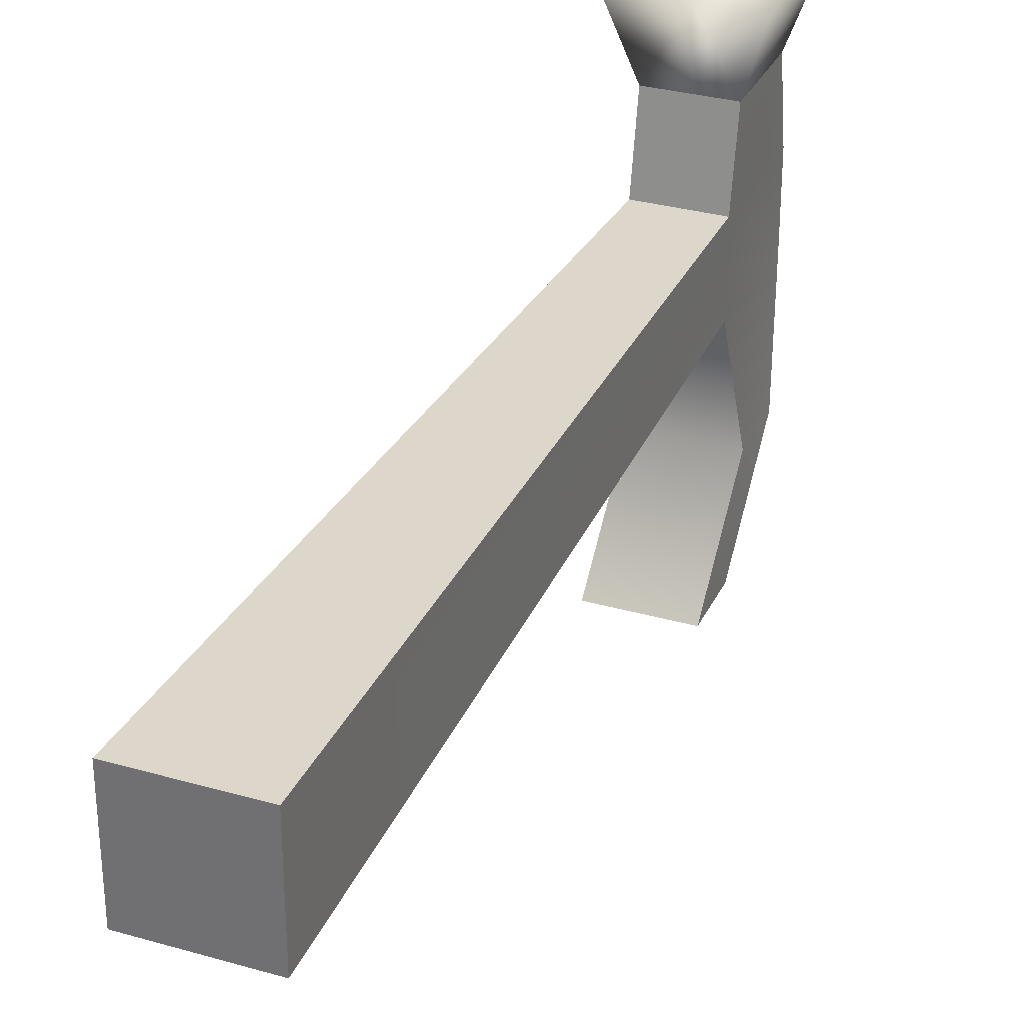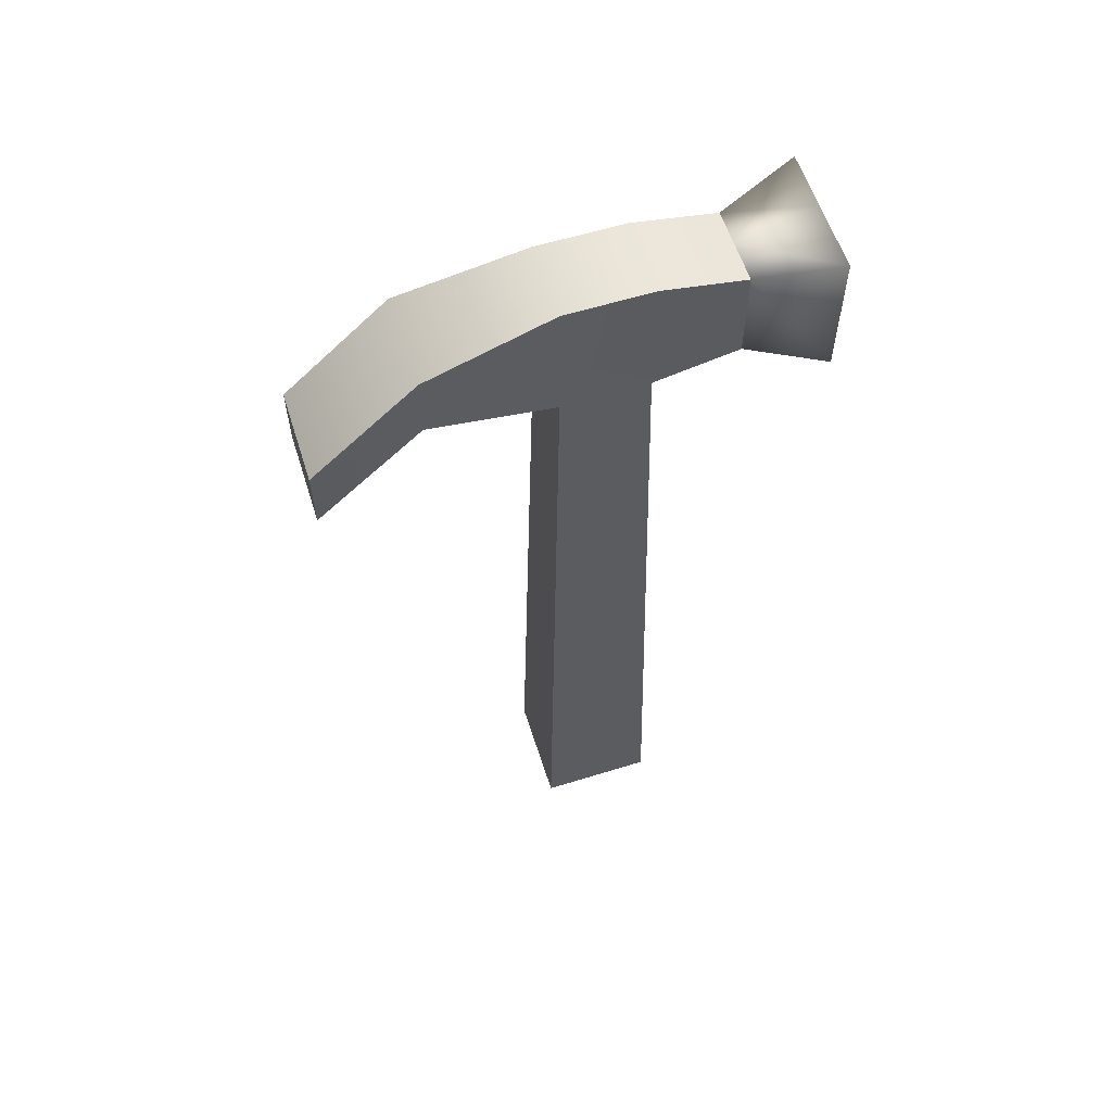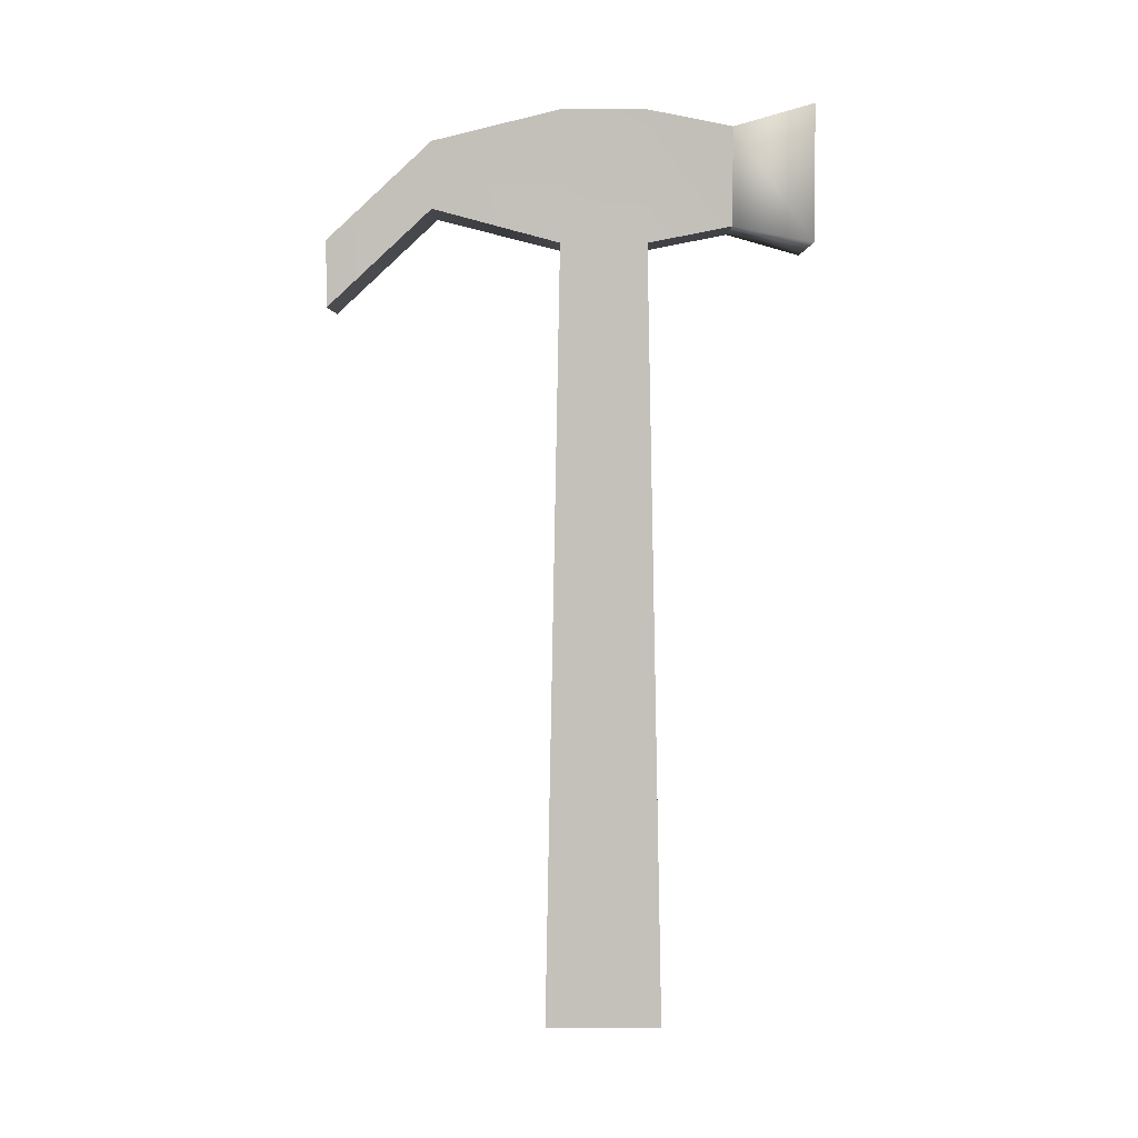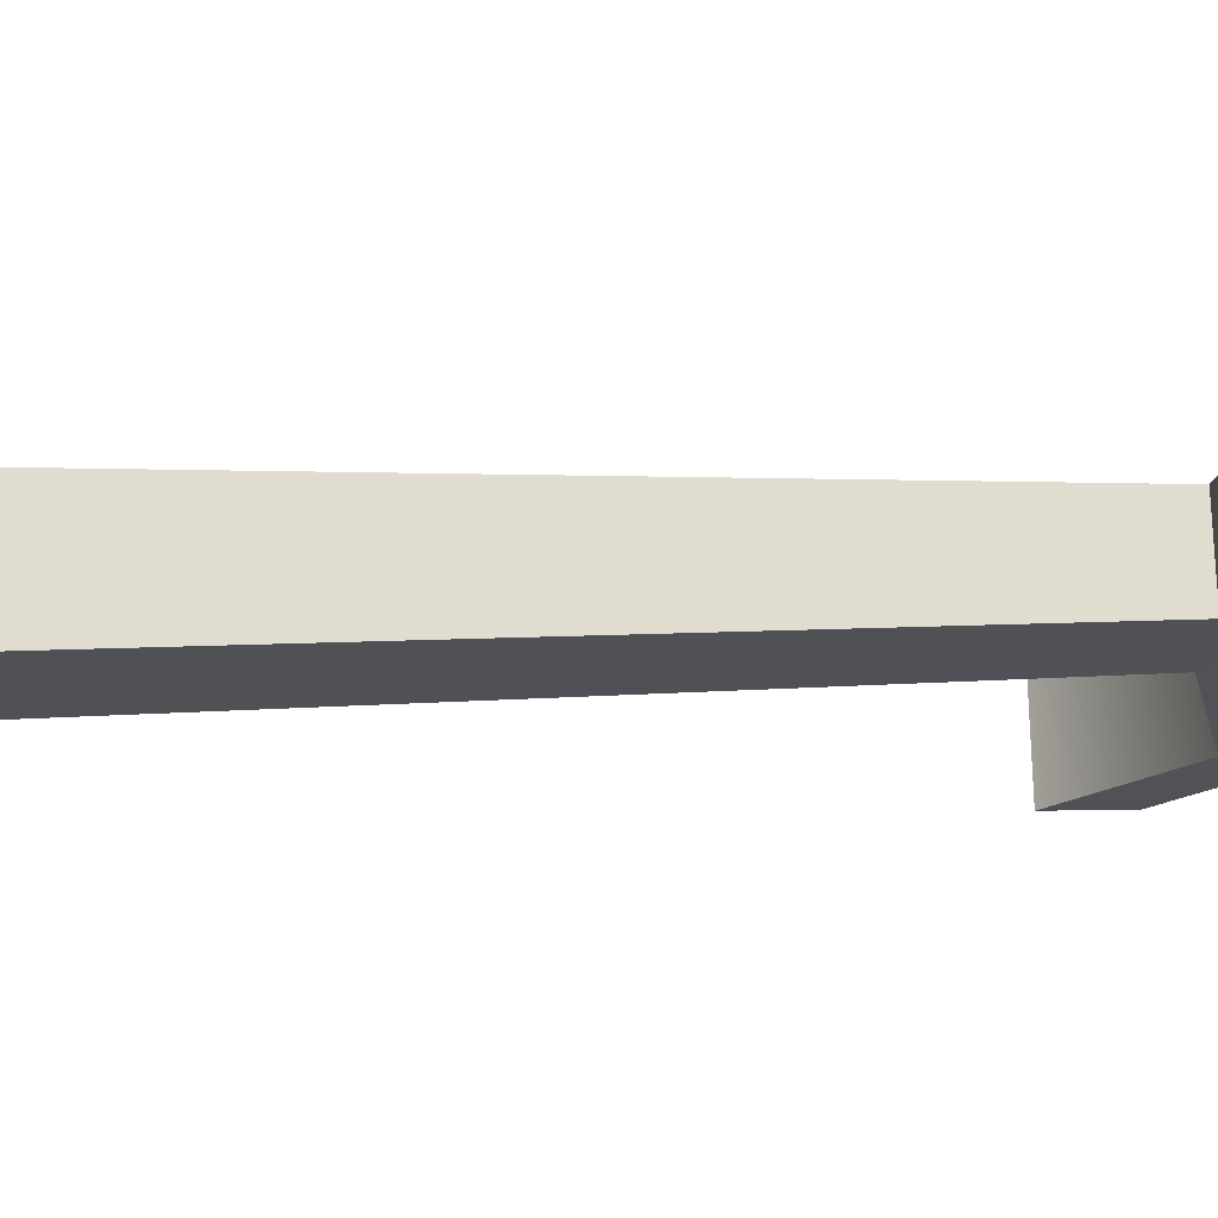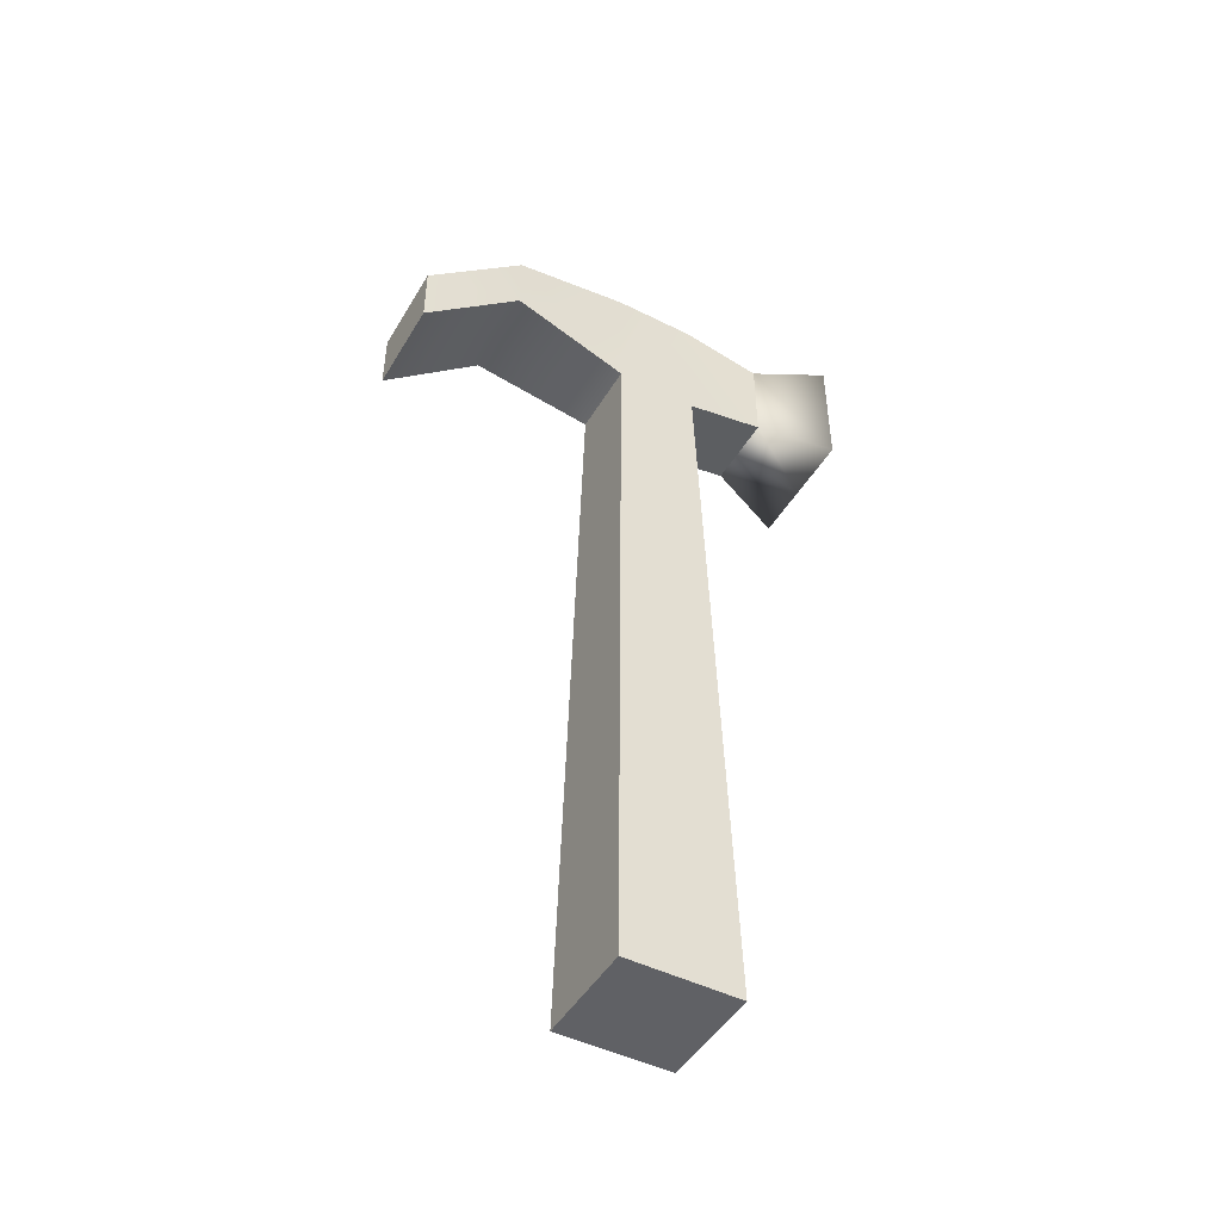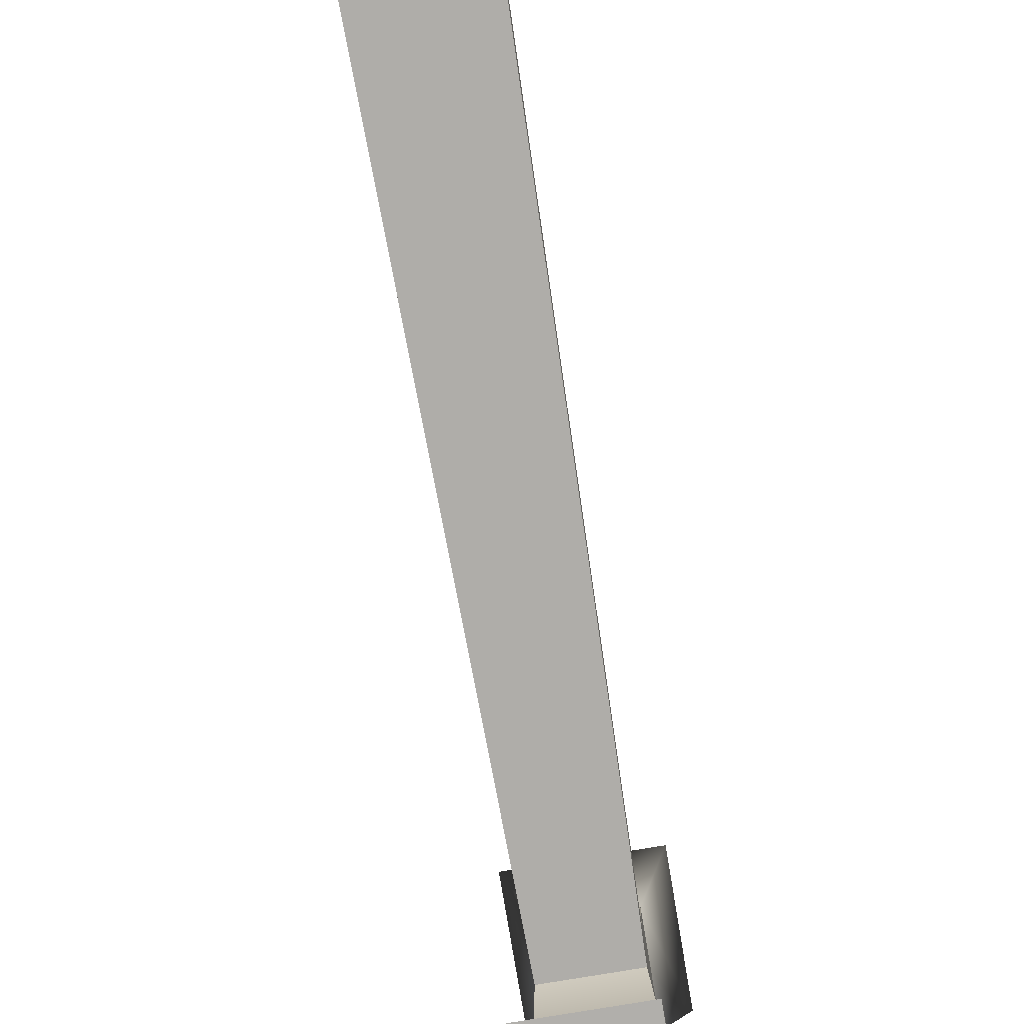
<metadata>
{"format":"obj","ext":"obj","renderer":"f3d","projection":"perspective","resolution":1024,"background":"white","views":[{"elev":31.4,"azim":22.1,"up":"+Z"},{"elev":59.3,"azim":-107.7,"up":"+Y"},{"elev":3.4,"azim":-90.3,"up":"+Y"},{"elev":69.7,"azim":89.2,"up":"+Z"},{"elev":-47.3,"azim":-119.5,"up":"+Y"},{"elev":-78.3,"azim":9.5,"up":"+Z"}]}
</metadata>
<code>
g default
v -0.2844 -2.531 0.2989
v 0.2844 -2.531 0.2989
v -0.1984 1.482 0.2213
v 0.1984 1.482 0.2213
v -0.1984 1.482 -0.2213
v 0.1984 1.482 -0.2213
v -0.2844 -2.531 -0.2989
v 0.2844 -2.531 -0.2989
v -0.1984 2.151 0.2213
v 0.1984 2.151 0.2213
v 0.1984 2.151 -0.2213
v -0.1984 2.151 -0.2213
v -0.1984 1.566 0.6526
v 0.1984 1.566 0.6526
v 0.1984 2.067 0.6526
v -0.1984 2.067 0.6526
v -0.3293 1.472 1.051
v 0.3293 1.472 1.051
v 0.3293 2.162 1.051
v -0.3293 2.162 1.051
v -0.2434 1.648 -0.8676
v 0.2434 1.648 -0.8676
v -0.2434 1.985 -0.8676
v 0.2434 1.985 -0.8676
v -0.2434 1.153 -1.401
v 0.2434 1.153 -1.401
v -0.2434 1.491 -1.401
v 0.2434 1.491 -1.401
v 0.02407 -2.531 -0.2989
v 0.02407 -2.531 0.2989
v 0.0168 1.482 0.2213
v 0.0168 1.566 0.6526
v 0.02788 1.472 1.051
v 0.02788 2.162 1.051
v 0.0168 2.067 0.6526
v 0.0168 2.151 0.2213
v 0.0168 2.151 -0.2213
v 0.02061 1.985 -0.8676
v 0.02061 1.491 -1.401
v 0.02061 1.153 -1.401
v 0.02061 1.648 -0.8676
v 0.0168 1.482 -0.2213
g Hammer
f 1 30 31 3
f 9 36 37 12
f 5 42 29 7
f 7 29 30 1
f 2 8 6 4
f 7 1 3 5
f 17 33 34 20
f 4 6 11 10
f 40 25 27 39
f 5 3 9 12
f 3 31 32 13
f 4 10 15 14
f 36 9 16 35
f 9 3 13 16
f 13 32 33 17
f 14 15 19 18
f 35 16 20 34
f 16 13 17 20
f 42 5 21 41
f 5 12 23 21
f 12 37 38 23
f 11 6 22 24
f 41 21 25 40
f 21 23 27 25
f 23 38 39 27
f 24 22 26 28
f 29 8 2 30
f 31 30 2 4
f 32 31 4 14
f 33 32 14 18
f 34 33 18 19
f 15 35 34 19
f 10 36 35 15
f 37 36 10 11
f 38 37 11 24
f 39 38 24 28
f 26 40 39 28
f 22 41 40 26
f 6 42 41 22
f 29 42 6 8

</code>
